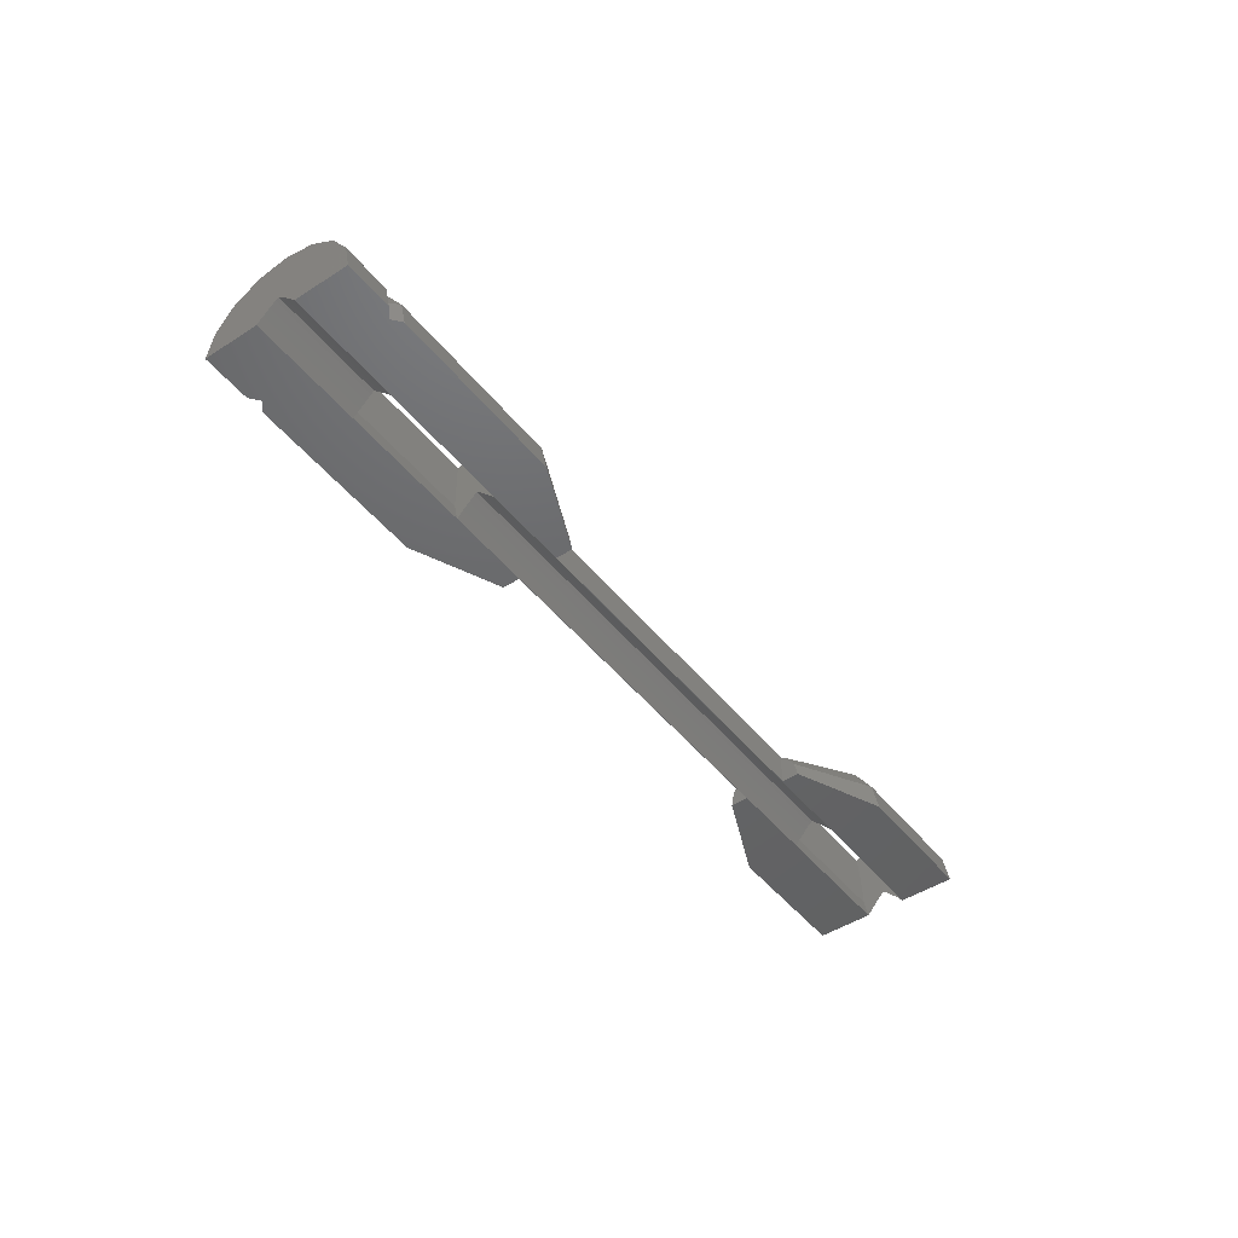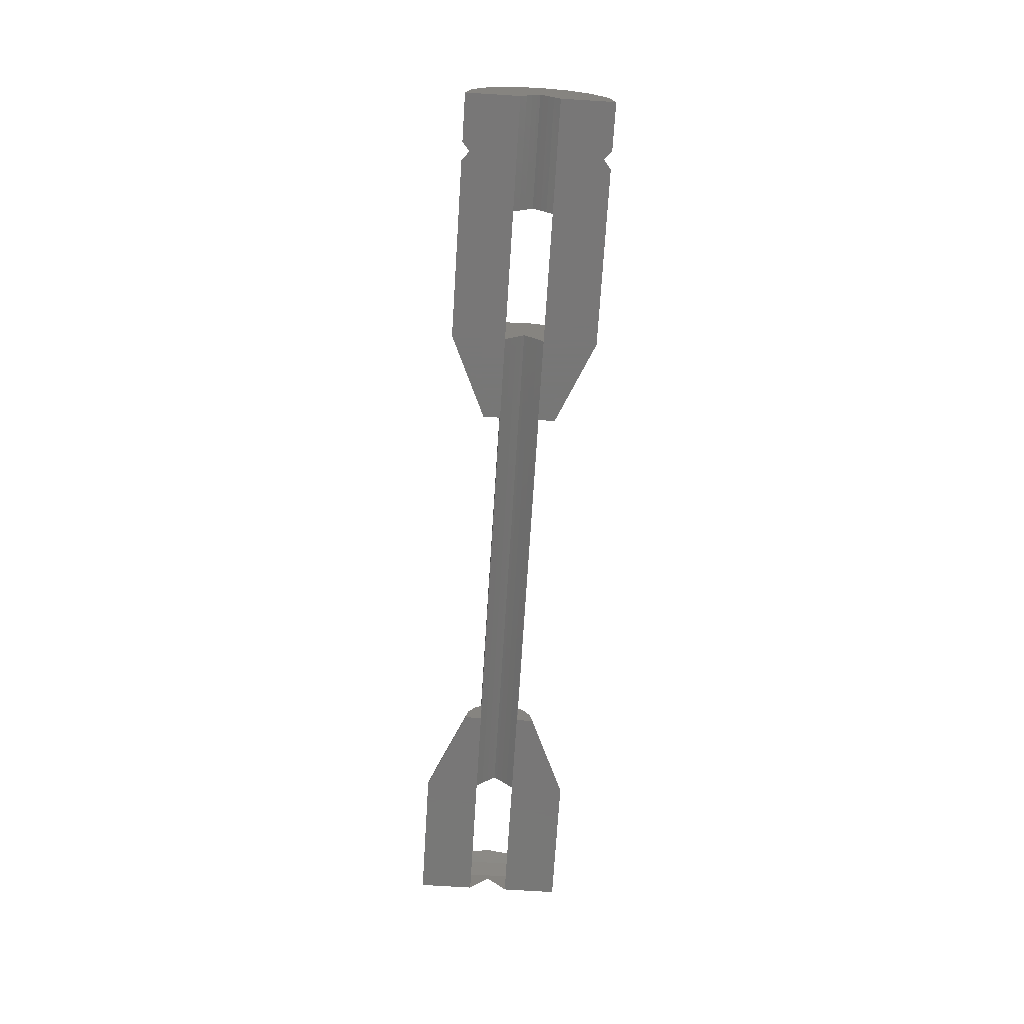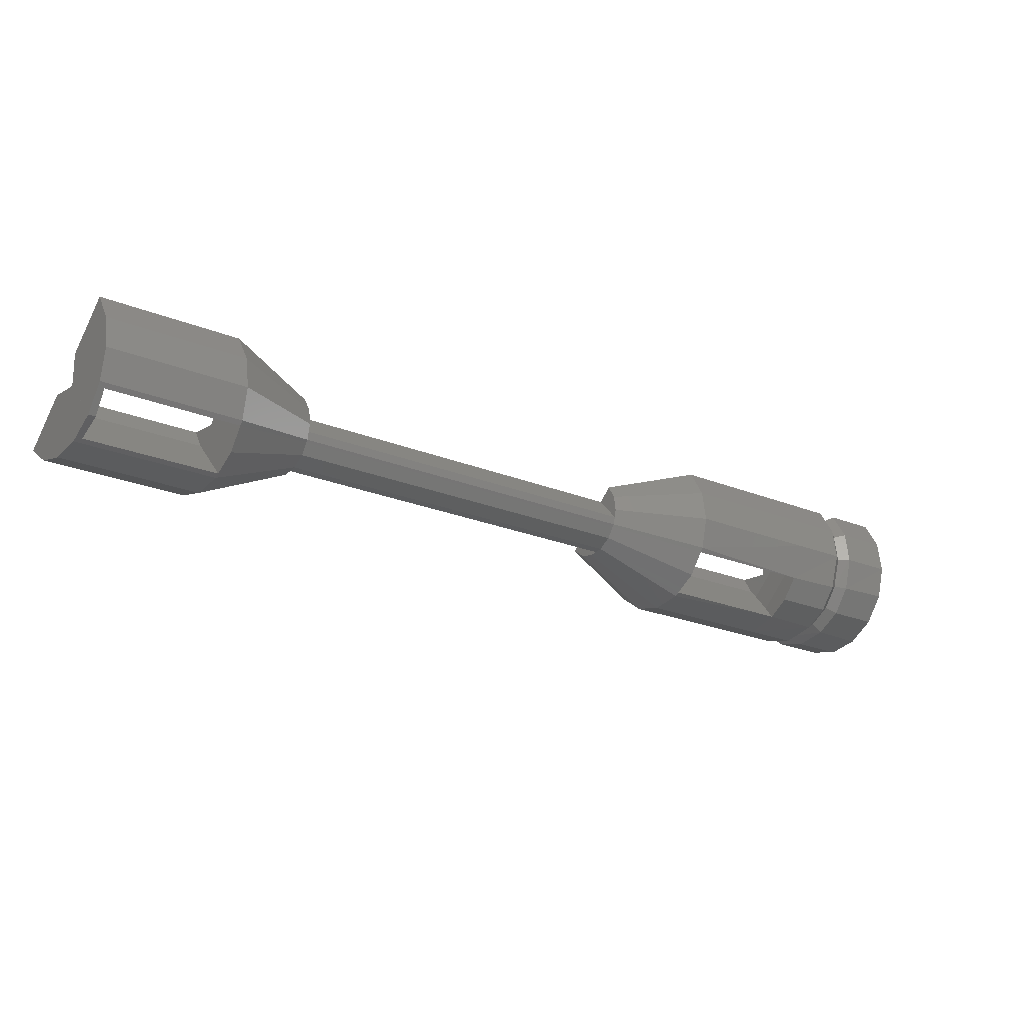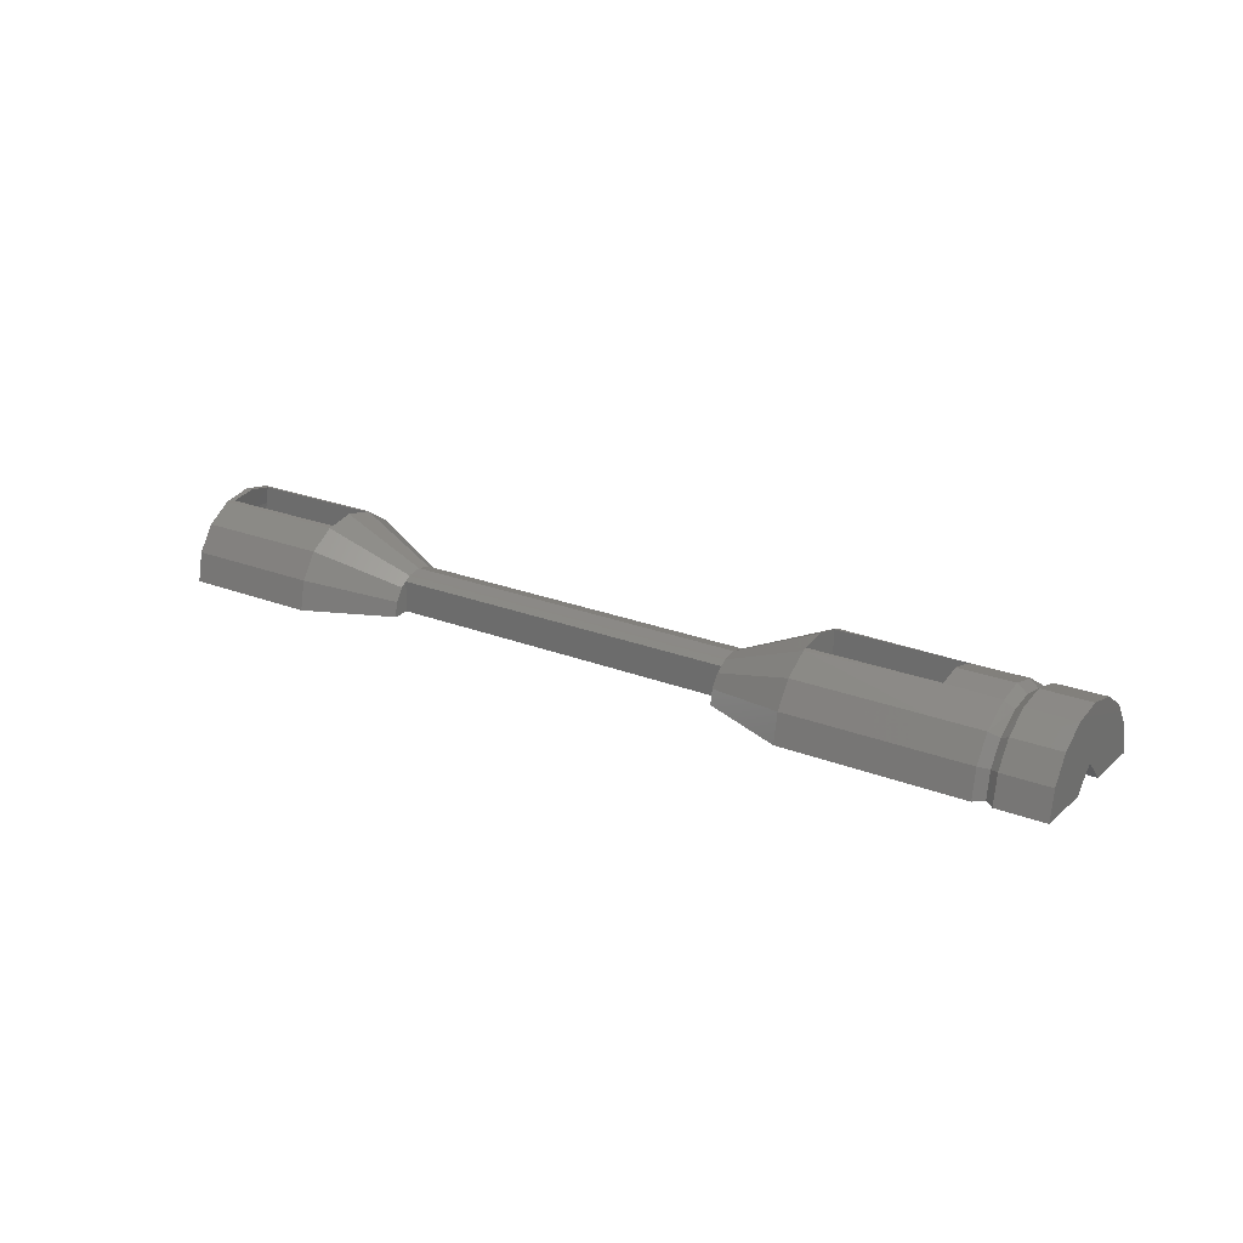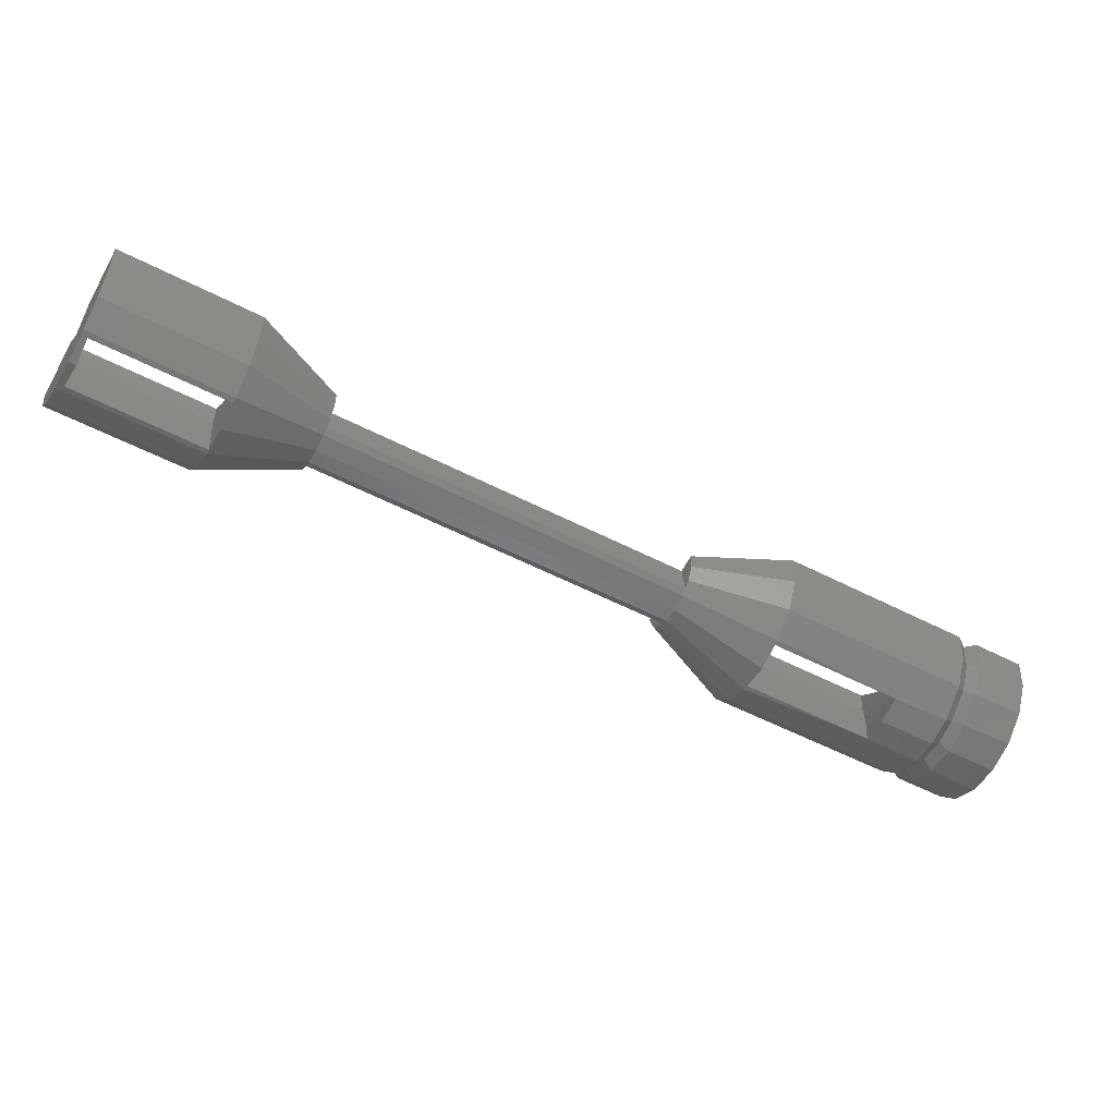
<metadata>
{"format":"stl","ext":"stl","renderer":"f3d","projection":"perspective","resolution":1024,"background":"white","views":[{"elev":-46.7,"azim":97.7,"up":"+Z"},{"elev":-70.0,"azim":57.7,"up":"+Z"},{"elev":32.1,"azim":-24.0,"up":"+Y"},{"elev":23.0,"azim":5.3,"up":"+Z"},{"elev":29.7,"azim":-3.6,"up":"+Y"}]}
</metadata>
<code>
# stl→obj: 223 verts, 450 faces
v 66.69 -30.57 6.245
v 66.17 -30.28 11.54
v 41.28 -16.66 15.28
v 65.57 -29.96 15.28
v 89.12 -41.65 15.08
v 86.12 -47.13 16.32
v 86.12 -47.13 4.628
v 93.96 -32.81 0
v 87.55 -44.52 1.561
v 88.21 -43.31 1.51e-05
v 86.42 -46.59 4.043
v 91.66 -37.01 11.54
v 86.96 -45.6 2.885
v 93.36 -33.9 6.245
v -82.51 51.08 15.28
v -82.31 52.16 15.08
v -83.12 52.61 15.08
v -80.58 57.25 11.54
v -85.83 47.67 4.043
v -85.28 48.66 2.885
v -84.7 49.74 1.561
v -78.88 60.36 6.245
v -84.03 50.95 1.512e-05
v -78.29 61.45 2.291e-05
v -83.63 51.69 6.245
v -83.63 51.69 4.08
v -58.22 37.79 4.08
v -83.11 51.41 11.54
v -58.22 37.79 15.28
v -80.06 56.97 11.54
v -93.36 33.9 6.245
v -91.14 36.72 11.54
v -91.66 37.01 11.54
v -63.22 28.67 4.08
v -88.62 42.57 6.245
v -88.1 42.28 11.54
v -88.62 42.57 4.08
v -88.21 43.31 1.951e-05
v -87.55 44.52 1.561
v -93.96 32.81 3.652e-05
v -86.12 47.13 4.628
v -86.42 46.59 4.043
v -86.12 47.13 16.32
v -86.96 45.59 2.885
v -89.12 41.65 15.08
v -88.3 41.2 15.08
v -87.5 41.96 15.28
v 83.12 -52.61 15.08
v 80.58 -57.25 11.54
v 85.28 -48.66 2.885
v 85.83 -47.67 4.043
v 78.88 -60.36 6.245
v 84.7 -49.74 1.561
v 78.29 -61.45 2.164e-06
v 84.03 -50.95 1.568e-05
v 61.18 -39.41 11.54
v 36.29 -25.79 15.28
v 60.58 -39.08 15.28
v 61.69 -39.69 6.245
v 24.68 -8.44 6.654
v 24.05 -9.601 7.539
v 41.79 -15.75 15.08
v -42.98 27.08 7.539
v -42.35 28.24 6.654
v -57.72 38.71 15.08
v -63.72 27.75 15.08
v -46.62 20.44 6.654
v -45.98 21.6 7.539
v 21.05 -15.08 7.539
v 20.42 -16.24 6.654
v 35.79 -26.71 15.08
v -42.35 28.24 1.202e-05
v -42.39 28.16 1.202e-05
v -58.63 37.05 1.307e-05
v 24.64 -8.518 1.355e-05
v 24.68 -8.44 1.45e-05
v 40.88 -17.4 1.632e-05
v 20.42 -16.24 1.509e-05
v 20.46 -16.16 1.413e-05
v 36.7 -25.05 1.69e-05
v -62.81 29.4 1.365e-05
v -46.57 20.52 1.26e-05
v -46.62 20.44 1.261e-05
v -40.56 31.5 1.177e-05
v -40.86 30.96 3.123
v 26.17 -5.727 3.123
v 26.47 -5.182 1.425e-05
v 18.63 -19.5 1.533e-05
v 18.93 -18.95 3.123
v -48.1 17.73 3.123
v -48.4 17.18 1.285e-05
v 64.19 -35.13 4.628
v 66.69 -30.57 4.08
v 64.49 -34.59 4.043
v 65.03 -33.59 2.885
v 65.62 -32.52 1.561
v 66.28 -31.31 1.618e-05
v 63.9 -35.67 4.043
v 61.69 -39.69 4.08
v 62.76 -37.73 1.561
v 62.1 -38.95 1.675e-05
v 63.35 -36.66 2.885
v 38.49 -21.77 4.043
v 38.79 -21.23 4.628
v 36.29 -25.79 4.08
v 37.36 -23.83 1.561
v 37.95 -22.76 2.885
v 39.08 -20.69 4.043
v 41.28 -16.66 4.08
v 39.63 -19.69 2.885
v 40.21 -18.62 1.561
v -60.42 33.77 4.043
v -60.72 33.23 4.628
v -59.88 34.76 2.885
v -59.29 35.83 1.561
v -61.01 32.69 4.043
v -62.15 30.62 1.561
v -61.56 31.69 2.885
v -44.78 23.8 4.043
v 22.26 -12.88 4.043
v 21.71 -13.87 2.885
v -45.32 22.81 2.885
v -86.12 47.13 6.245
v -45.91 21.74 1.561
v 21.12 -14.95 1.561
v -43.23 26.62 7.638
v 22.85 -11.8 4.043
v 22.55 -12.34 4.628
v -43.64 25.88 2.885
v -43.05 26.95 1.561
v 46.62 -6.91 1.457e-05
v 23.8 -10.06 7.638
v 22.55 -12.34 8.16
v 38.79 -21.23 16.32
v -66.26 23.1 11.54
v -67.96 20 6.245
v -47.25 19.28 5.77
v 56.95 -48.35 6.245
v 31.55 -34.45 6.245
v 30.95 -35.54 1.674e-05
v 56.36 -49.44 9.917e-06
v 23.98 -9.734 1.561
v 69.21 -24.72 11.54
v 71.43 -21.9 6.245
v 46.03 -8 6.245
v 44.33 -11.1 11.54
v 72.03 -20.81 7.754e-06
v -68.55 18.91 1.444e-05
v 21.3 -14.62 7.638
v -63.22 28.67 15.28
v 19.78 -17.4 5.77
v -45.73 22.06 7.638
v -44.48 24.34 8.16
v -41.71 29.4 5.77
v 23.39 -10.81 2.885
v -52.88 47.54 1.228e-05
v -55.18 43.35 11.54
v -53.48 46.45 6.245
v -60.72 33.23 16.32
v -44.48 24.34 4.628
v -84.83 46.42 16.32
v 58.13 -44.97 11.54
v 33.25 -31.35 11.54
v 64.19 -35.13 6.245
v 25.32 -7.279 5.77
v -85.6 46.85 11.54
v 62.9 -34.42 16.32
v 63.67 -34.84 11.54
v -44.19 24.88 4.043
v 73.06 -44.95 1.574e-05
v 74.82 -45.92 1.573e-05
v 69.08 -56.41 4.123e-06
v 68.11 -54.01 7.839e-06
v 76.62 -42.63 4.043
v 76.92 -42.1 4.628
v 74.86 -41.67 4.043
v 75.16 -41.13 4.628
v 77.21 -41.56 4.043
v 75.45 -40.59 4.043
v 75.17 -41.13 14.69
v 76.92 -42.1 16.32
v 79.79 -36.85 15.13
v 77.64 -36.61 13.66
v 76.08 -43.63 2.885
v 74.32 -42.66 2.885
v 75.49 -44.7 1.561
v 73.73 -43.73 1.561
v 79.01 -38.27 1.515e-05
v 84.75 -27.78 1.96e-06
v 77.25 -37.31 1.516e-05
v 82.21 -28.24 5.892e-06
v 77.76 -40.56 2.885
v 76 -39.59 2.885
v 78.34 -39.49 1.561
v 76.58 -38.52 1.561
v 71.38 -52.22 11.54
v 69.68 -55.32 6.245
v 70.19 -50.24 10.39
v 68.64 -53.03 5.622
v 74.05 -47.35 15.13
v 72.7 -45.65 13.66
v 82.46 -31.97 11.54
v 80.15 -32.01 10.39
v 84.15 -28.87 6.245
v 81.68 -29.22 5.622
v 71.31 -43.99 1.575e-05
v 65.59 -54.49 7.957e-06
v 73.11 -40.7 4.043
v 73.4 -40.17 4.628
v 73.7 -39.63 4.043
v 73.32 -40.12 16.32
v 76.03 -35.38 15.23
v 72.56 -41.7 2.885
v 71.98 -42.77 1.561
v 75.5 -36.34 1.517e-05
v 81.24 -25.85 5.794e-06
v 74.24 -38.63 2.885
v 74.83 -37.56 1.561
v 67.87 -50.29 11.54
v 66.17 -53.39 6.245
v 70.79 -44.96 15.23
v 78.95 -30.04 11.54
v 80.64 -26.94 6.245
f 1 2 3
f 2 4 3
f 5 6 7
f 8 9 10
f 5 7 11
f 12 13 14
f 9 8 14
f 9 14 13
f 5 11 13
f 5 13 12
f 15 16 17
f 18 19 17
f 18 20 19
f 21 18 22
f 21 20 18
f 23 22 24
f 23 21 22
f 25 26 27
f 15 28 29
f 22 18 30
f 31 32 33
f 34 35 36
f 35 34 37
f 38 31 39
f 31 38 40
f 41 42 43
f 39 33 44
f 33 39 31
f 42 45 43
f 33 42 44
f 45 42 33
f 45 46 47
f 48 49 50
f 50 51 48
f 52 53 50
f 54 53 52
f 49 52 50
f 51 7 48
f 55 53 54
f 7 6 48
f 56 57 58
f 59 57 56
f 60 61 62
f 63 64 65
f 66 67 68
f 69 70 71
f 72 73 74
f 75 76 77
f 78 79 80
f 81 82 83
f 84 85 72
f 76 86 87
f 88 89 78
f 83 90 91
f 92 93 94
f 95 94 93
f 93 96 95
f 93 97 96
f 92 98 99
f 99 100 101
f 99 102 100
f 99 98 102
f 103 104 105
f 106 105 80
f 107 105 106
f 103 105 107
f 104 108 109
f 109 108 110
f 111 109 110
f 77 109 111
f 42 41 37
f 39 37 38
f 44 37 39
f 42 37 44
f 26 41 19
f 20 26 19
f 21 26 20
f 23 26 21
f 27 112 113
f 27 114 112
f 27 115 114
f 27 74 115
f 113 116 34
f 34 117 81
f 117 34 118
f 34 116 118
f 119 120 121
f 121 122 119
f 35 37 41
f 41 123 35
f 124 125 79
f 79 82 124
f 29 126 63
f 63 65 29
f 127 108 104
f 104 128 127
f 129 114 115
f 115 130 129
f 30 18 17
f 17 16 30
f 103 107 121
f 121 120 103
f 131 77 76
f 76 87 131
f 70 67 83
f 83 78 70
f 3 132 133
f 133 134 3
f 135 136 90
f 90 137 135
f 138 139 140
f 140 141 138
f 130 73 75
f 75 142 130
f 143 144 145
f 145 146 143
f 144 147 131
f 131 145 144
f 40 148 136
f 136 31 40
f 17 19 41
f 41 43 17
f 66 135 137
f 137 67 66
f 71 57 149
f 149 69 71
f 67 137 90
f 90 83 67
f 34 36 47
f 47 150 34
f 70 78 89
f 89 151 70
f 152 149 133
f 133 153 152
f 64 72 85
f 85 154 64
f 143 146 62
f 62 4 143
f 129 130 142
f 142 155 129
f 156 84 72
f 72 74 156
f 131 87 86
f 86 145 131
f 120 128 104
f 104 103 120
f 22 30 157
f 157 158 22
f 60 76 72
f 72 64 60
f 150 66 68
f 68 152 150
f 27 113 159
f 159 29 27
f 152 68 69
f 69 149 152
f 119 122 118
f 118 116 119
f 25 123 41
f 41 26 25
f 57 134 133
f 133 149 57
f 31 136 135
f 135 32 31
f 23 74 27
f 27 26 23
f 97 93 109
f 109 77 97
f 160 119 116
f 116 113 160
f 126 132 61
f 61 63 126
f 45 47 161
f 161 43 45
f 162 163 139
f 139 138 162
f 45 33 32
f 32 46 45
f 93 92 164
f 164 1 93
f 157 154 85
f 85 158 157
f 99 59 164
f 164 92 99
f 68 67 70
f 70 69 68
f 58 57 71
f 130 115 74
f 74 73 130
f 79 78 83
f 83 82 79
f 16 65 157
f 157 30 16
f 60 165 86
f 86 76 60
f 126 153 133
f 133 132 126
f 15 161 166
f 166 28 15
f 125 121 107
f 107 106 125
f 167 168 56
f 56 58 167
f 65 64 154
f 154 157 65
f 150 152 153
f 153 159 150
f 156 74 23
f 23 24 156
f 148 81 83
f 83 91 148
f 158 85 84
f 84 156 158
f 3 109 93
f 93 1 3
f 29 159 153
f 153 126 29
f 46 32 135
f 135 66 46
f 34 150 159
f 159 113 34
f 142 111 110
f 110 155 142
f 79 125 106
f 106 80 79
f 4 62 3
f 36 35 123
f 123 166 36
f 160 128 120
f 120 119 160
f 24 22 158
f 158 156 24
f 15 29 65
f 65 16 15
f 124 82 81
f 81 117 124
f 108 127 155
f 155 110 108
f 99 105 57
f 57 59 99
f 73 72 76
f 76 75 73
f 25 27 29
f 29 28 25
f 122 121 125
f 125 124 122
f 1 164 168
f 168 2 1
f 122 124 117
f 117 118 122
f 63 61 60
f 60 64 63
f 160 169 127
f 127 128 160
f 134 104 109
f 109 3 134
f 38 81 148
f 148 40 38
f 140 139 89
f 89 88 140
f 169 112 114
f 114 129 169
f 160 113 112
f 112 169 160
f 162 58 71
f 71 163 162
f 105 99 101
f 101 80 105
f 59 56 168
f 168 164 59
f 47 36 166
f 166 161 47
f 28 166 123
f 123 25 28
f 145 86 165
f 165 146 145
f 62 61 132
f 132 3 62
f 71 70 151
f 151 163 71
f 97 77 131
f 131 147 97
f 167 4 2
f 2 168 167
f 140 88 78
f 78 80 140
f 140 80 101
f 101 141 140
f 136 148 91
f 91 90 136
f 139 163 151
f 151 89 139
f 62 146 165
f 165 60 62
f 34 81 38
f 38 37 34
f 17 43 161
f 161 15 17
f 75 77 111
f 111 142 75
f 47 46 66
f 66 150 47
f 169 129 155
f 155 127 169
f 134 57 105
f 105 104 134
f 170 171 172
f 172 173 170
f 171 55 54
f 54 172 171
f 51 174 175
f 175 7 51
f 174 176 177
f 177 175 174
f 7 175 178
f 178 11 7
f 175 177 179
f 179 178 175
f 180 181 182
f 182 183 180
f 181 6 5
f 5 182 181
f 50 184 174
f 174 51 50
f 184 185 176
f 176 174 184
f 55 171 186
f 186 53 55
f 171 170 187
f 187 186 171
f 10 188 189
f 189 8 10
f 188 190 191
f 191 189 188
f 11 178 192
f 192 13 11
f 178 179 193
f 193 192 178
f 9 194 188
f 188 10 9
f 194 195 190
f 190 188 194
f 53 186 184
f 184 50 53
f 186 187 185
f 185 184 186
f 49 196 197
f 197 52 49
f 196 198 199
f 199 197 196
f 6 181 200
f 200 48 6
f 181 180 201
f 201 200 181
f 12 202 182
f 182 5 12
f 202 203 183
f 183 182 202
f 8 189 204
f 204 14 8
f 189 191 205
f 205 204 189
f 14 204 202
f 202 12 14
f 204 205 203
f 203 202 204
f 198 196 200
f 200 201 198
f 196 49 48
f 48 200 196
f 13 192 194
f 194 9 13
f 192 193 195
f 195 194 192
f 52 197 172
f 172 54 52
f 197 199 173
f 173 172 197
f 101 206 207
f 207 141 101
f 206 170 173
f 173 207 206
f 176 208 209
f 209 177 176
f 208 98 92
f 92 209 208
f 177 209 210
f 210 179 177
f 209 92 94
f 94 210 209
f 167 211 212
f 212 4 167
f 211 180 183
f 183 212 211
f 185 213 208
f 208 176 185
f 213 102 98
f 98 208 213
f 170 206 214
f 214 187 170
f 206 101 100
f 100 214 206
f 190 215 216
f 216 191 190
f 215 97 147
f 147 216 215
f 179 210 217
f 217 193 179
f 210 94 95
f 95 217 210
f 195 218 215
f 215 190 195
f 218 96 97
f 97 215 218
f 187 214 213
f 213 185 187
f 214 100 102
f 102 213 214
f 198 219 220
f 220 199 198
f 219 162 138
f 138 220 219
f 180 211 221
f 221 201 180
f 211 167 58
f 58 221 211
f 203 222 212
f 212 183 203
f 222 143 4
f 4 212 222
f 191 216 223
f 223 205 191
f 216 147 144
f 144 223 216
f 205 223 222
f 222 203 205
f 223 144 143
f 143 222 223
f 162 219 221
f 221 58 162
f 219 198 201
f 201 221 219
f 193 217 218
f 218 195 193
f 217 95 96
f 96 218 217
f 199 220 207
f 207 173 199
f 220 138 141
f 141 207 220

</code>
